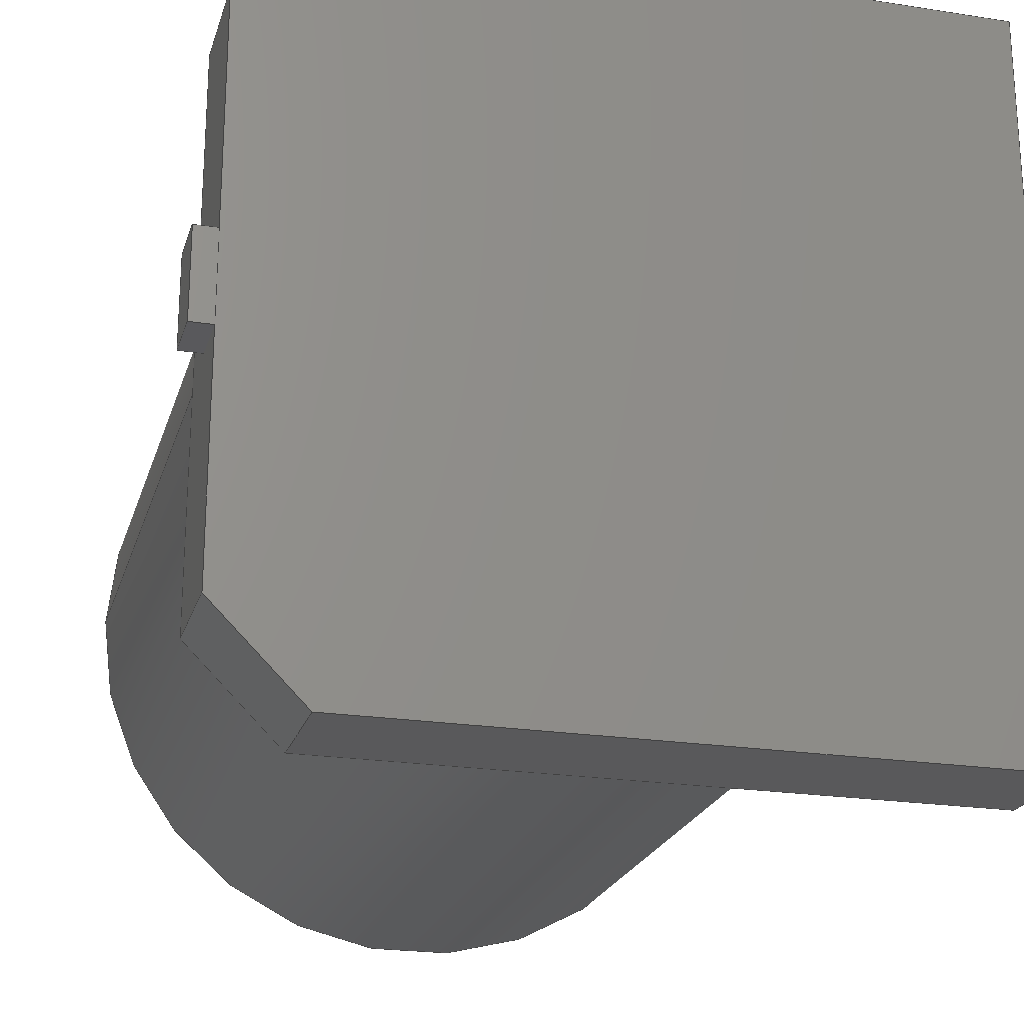
<metadata>
{"format":"step","ext":"step","renderer":"f3d","projection":"perspective","resolution":1024,"background":"white","views":[{"elev":-22.3,"azim":164.8,"up":"+Y"}]}
</metadata>
<code>
ISO-10303-21;
DATA;
#1=APPLICATION_PROTOCOL_DEFINITION('international standard',  'automotive_design',2000,#2);
#2=APPLICATION_CONTEXT(  'core data for automotive mechanical design processes');
#3=SHAPE_DEFINITION_REPRESENTATION(#4,#10);
#4=PRODUCT_DEFINITION_SHAPE('','',#5);
#5=PRODUCT_DEFINITION('design','',#6,#9);
#6=PRODUCT_DEFINITION_FORMATION('','',#7);
#7=PRODUCT('Pad004','Pad004','',(#8));
#8=PRODUCT_CONTEXT('',#2,'mechanical');
#9=PRODUCT_DEFINITION_CONTEXT('part definition',#2,'design');
#10=ADVANCED_BREP_SHAPE_REPRESENTATION('',(#11,#15),#426);
#11=AXIS2_PLACEMENT_3D('',#12,#13,#14);
#12=CARTESIAN_POINT('',(0,0,0));
#13=DIRECTION('',(0,0,1));
#14=DIRECTION('',(1,0,-0));
#15=MANIFOLD_SOLID_BREP('',#16);
#16=CLOSED_SHELL('',(#17,#46,#68,#109,#148,#179,#204,#223,#237,#251,    #262,#274,#283,#299,#316,#330,#342,#351,#359,#367,#387,#407,#417));
#17=ADVANCED_FACE('',(#18),#43,.T.);
#18=FACE_BOUND('',#19,.T.);
#19=EDGE_LOOP('',(#20,#28,#35,#40));
#20=ORIENTED_EDGE('',*,*,#21,.T.);
#21=EDGE_CURVE('',#22,#24,#26,.T.);
#22=VERTEX_POINT('',#23);
#23=CARTESIAN_POINT('',(2.491,3.3,0));
#24=VERTEX_POINT('',#25);
#25=CARTESIAN_POINT('',(2.491,3.3,1));
#26=LINE('',#23,#27);
#27=VECTOR('',#13,1);
#28=ORIENTED_EDGE('',*,*,#29,.T.);
#29=EDGE_CURVE('',#24,#30,#32,.T.);
#30=VERTEX_POINT('',#31);
#31=CARTESIAN_POINT('',(3.3,2.491,1));
#32=LINE('',#25,#33);
#33=VECTOR('',#34,1);
#34=DIRECTION('',(0.7071,-0.7071,0));
#35=ORIENTED_EDGE('',*,*,#36,.F.);
#36=EDGE_CURVE('',#37,#30,#39,.T.);
#37=VERTEX_POINT('',#38);
#38=CARTESIAN_POINT('',(3.3,2.491,0));
#39=LINE('',#38,#27);
#40=ORIENTED_EDGE('',*,*,#41,.F.);
#41=EDGE_CURVE('',#22,#37,#42,.T.);
#42=LINE('',#23,#33);
#43=PLANE('',#44);
#44=AXIS2_PLACEMENT_3D('',#23,#45,#34);
#45=DIRECTION('',(0.7071,0.7071,0));
#46=ADVANCED_FACE('',(#47),#65,.T.);
#47=FACE_BOUND('',#48,.T.);
#48=EDGE_LOOP('',(#49,#56,#61,#62));
#49=ORIENTED_EDGE('',*,*,#50,.T.);
#50=EDGE_CURVE('',#51,#53,#55,.T.);
#51=VERTEX_POINT('',#52);
#52=CARTESIAN_POINT('',(-3.3,3.3,0));
#53=VERTEX_POINT('',#54);
#54=CARTESIAN_POINT('',(-3.3,3.3,1));
#55=LINE('',#52,#27);
#56=ORIENTED_EDGE('',*,*,#57,.T.);
#57=EDGE_CURVE('',#53,#24,#58,.T.);
#58=LINE('',#54,#59);
#59=VECTOR('',#60,1);
#60=DIRECTION('',(1,0,0));
#61=ORIENTED_EDGE('',*,*,#21,.F.);
#62=ORIENTED_EDGE('',*,*,#63,.F.);
#63=EDGE_CURVE('',#51,#22,#64,.T.);
#64=LINE('',#52,#59);
#65=PLANE('',#66);
#66=AXIS2_PLACEMENT_3D('',#52,#67,#60);
#67=DIRECTION('',(0,1,0));
#68=ADVANCED_FACE('',(#69),#107,.T.);
#69=FACE_BOUND('',#70,.T.);
#70=EDGE_LOOP('',(#71,#78,#79,#84,#89,#93,#98,#104));
#71=ORIENTED_EDGE('',*,*,#72,.F.);
#72=EDGE_CURVE('',#37,#73,#75,.T.);
#73=VERTEX_POINT('',#74);
#74=CARTESIAN_POINT('',(3.3,0.4,0));
#75=LINE('',#38,#76);
#76=VECTOR('',#77,1);
#77=DIRECTION('',(0,-1,0));
#78=ORIENTED_EDGE('',*,*,#36,.T.);
#79=ORIENTED_EDGE('',*,*,#80,.T.);
#80=EDGE_CURVE('',#30,#81,#83,.T.);
#81=VERTEX_POINT('',#82);
#82=CARTESIAN_POINT('',(3.3,-2.491,1));
#83=LINE('',#31,#76);
#84=ORIENTED_EDGE('',*,*,#85,.F.);
#85=EDGE_CURVE('',#86,#81,#88,.T.);
#86=VERTEX_POINT('',#87);
#87=CARTESIAN_POINT('',(3.3,-2.491,0));
#88=LINE('',#87,#27);
#89=ORIENTED_EDGE('',*,*,#90,.F.);
#90=EDGE_CURVE('',#91,#86,#75,.T.);
#91=VERTEX_POINT('',#92);
#92=CARTESIAN_POINT('',(3.3,-0.4,0));
#93=ORIENTED_EDGE('',*,*,#94,.T.);
#94=EDGE_CURVE('',#91,#95,#97,.T.);
#95=VERTEX_POINT('',#96);
#96=CARTESIAN_POINT('',(3.3,-0.4,0.5));
#97=LINE('',#92,#27);
#98=ORIENTED_EDGE('',*,*,#99,.T.);
#99=EDGE_CURVE('',#95,#100,#102,.T.);
#100=VERTEX_POINT('',#101);
#101=CARTESIAN_POINT('',(3.3,0.4,0.5));
#102=LINE('',#96,#103);
#103=VECTOR('',#67,1);
#104=ORIENTED_EDGE('',*,*,#105,.F.);
#105=EDGE_CURVE('',#73,#100,#106,.T.);
#106=LINE('',#74,#27);
#107=PLANE('',#108);
#108=AXIS2_PLACEMENT_3D('',#38,#60,#77);
#109=ADVANCED_FACE('',(#110),#145,.F.);
#110=FACE_BOUND('',#111,.T.);
#111=EDGE_LOOP('',(#112,#113,#114,#117,#118,#125,#132,#137,#142,#144)  );
#112=ORIENTED_EDGE('',*,*,#41,.T.);
#113=ORIENTED_EDGE('',*,*,#72,.T.);
#114=ORIENTED_EDGE('',*,*,#115,.F.);
#115=EDGE_CURVE('',#91,#73,#116,.T.);
#116=LINE('',#92,#103);
#117=ORIENTED_EDGE('',*,*,#90,.T.);
#118=ORIENTED_EDGE('',*,*,#119,.T.);
#119=EDGE_CURVE('',#86,#120,#122,.T.);
#120=VERTEX_POINT('',#121);
#121=CARTESIAN_POINT('',(2.491,-3.3,0));
#122=LINE('',#87,#123);
#123=VECTOR('',#124,1);
#124=DIRECTION('',(-0.7071,-0.7071,0));
#125=ORIENTED_EDGE('',*,*,#126,.T.);
#126=EDGE_CURVE('',#120,#127,#129,.T.);
#127=VERTEX_POINT('',#128);
#128=CARTESIAN_POINT('',(-3.3,-3.3,0));
#129=LINE('',#121,#130);
#130=VECTOR('',#131,1);
#131=DIRECTION('',(-1,0,0));
#132=ORIENTED_EDGE('',*,*,#133,.T.);
#133=EDGE_CURVE('',#127,#134,#136,.T.);
#134=VERTEX_POINT('',#135);
#135=CARTESIAN_POINT('',(-3.3,-0.4,0));
#136=LINE('',#128,#103);
#137=ORIENTED_EDGE('',*,*,#138,.T.);
#138=EDGE_CURVE('',#134,#139,#141,.T.);
#139=VERTEX_POINT('',#140);
#140=CARTESIAN_POINT('',(-3.3,0.4,0));
#141=LINE('',#135,#103);
#142=ORIENTED_EDGE('',*,*,#143,.T.);
#143=EDGE_CURVE('',#139,#51,#136,.T.);
#144=ORIENTED_EDGE('',*,*,#63,.T.);
#145=PLANE('',#146);
#146=AXIS2_PLACEMENT_3D('',#147,#13,#60);
#147=CARTESIAN_POINT('',(-0.1335,0,0));
#148=ADVANCED_FACE('',(#149,#167),#176,.T.);
#149=FACE_BOUND('',#150,.T.);
#150=EDGE_LOOP('',(#151,#152,#153,#158,#163,#166));
#151=ORIENTED_EDGE('',*,*,#29,.F.);
#152=ORIENTED_EDGE('',*,*,#57,.F.);
#153=ORIENTED_EDGE('',*,*,#154,.F.);
#154=EDGE_CURVE('',#155,#53,#157,.T.);
#155=VERTEX_POINT('',#156);
#156=CARTESIAN_POINT('',(-3.3,-3.3,1));
#157=LINE('',#156,#103);
#158=ORIENTED_EDGE('',*,*,#159,.F.);
#159=EDGE_CURVE('',#160,#155,#162,.T.);
#160=VERTEX_POINT('',#161);
#161=CARTESIAN_POINT('',(2.491,-3.3,1));
#162=LINE('',#161,#130);
#163=ORIENTED_EDGE('',*,*,#164,.F.);
#164=EDGE_CURVE('',#81,#160,#165,.T.);
#165=LINE('',#82,#123);
#166=ORIENTED_EDGE('',*,*,#80,.F.);
#167=FACE_BOUND('',#168,.T.);
#168=EDGE_LOOP('',(#169));
#169=ORIENTED_EDGE('',*,*,#170,.F.);
#170=EDGE_CURVE('',#171,#171,#173,.T.);
#171=VERTEX_POINT('',#172);
#172=CARTESIAN_POINT('',(3.15,0,1));
#173=CIRCLE('',#174,3.15);
#174=AXIS2_PLACEMENT_3D('',#175,#13,#60);
#175=CARTESIAN_POINT('',(0,0,1));
#176=PLANE('',#177);
#177=AXIS2_PLACEMENT_3D('',#178,#13,#60);
#178=CARTESIAN_POINT('',(-0.1335,0,1));
#179=ADVANCED_FACE('',(#180),#202,.T.);
#180=FACE_BOUND('',#181,.T.);
#181=EDGE_LOOP('',(#182,#183,#186,#187,#188,#189,#194,#199));
#182=ORIENTED_EDGE('',*,*,#133,.F.);
#183=ORIENTED_EDGE('',*,*,#184,.T.);
#184=EDGE_CURVE('',#127,#155,#185,.T.);
#185=LINE('',#128,#27);
#186=ORIENTED_EDGE('',*,*,#154,.T.);
#187=ORIENTED_EDGE('',*,*,#50,.F.);
#188=ORIENTED_EDGE('',*,*,#143,.F.);
#189=ORIENTED_EDGE('',*,*,#190,.T.);
#190=EDGE_CURVE('',#139,#191,#193,.T.);
#191=VERTEX_POINT('',#192);
#192=CARTESIAN_POINT('',(-3.3,0.4,0.5));
#193=LINE('',#140,#27);
#194=ORIENTED_EDGE('',*,*,#195,.F.);
#195=EDGE_CURVE('',#196,#191,#198,.T.);
#196=VERTEX_POINT('',#197);
#197=CARTESIAN_POINT('',(-3.3,-0.4,0.5));
#198=LINE('',#197,#103);
#199=ORIENTED_EDGE('',*,*,#200,.F.);
#200=EDGE_CURVE('',#134,#196,#201,.T.);
#201=LINE('',#135,#27);
#202=PLANE('',#203);
#203=AXIS2_PLACEMENT_3D('',#128,#131,#67);
#204=ADVANCED_FACE('',(#205),#221,.T.);
#205=FACE_BOUND('',#206,.T.);
#206=EDGE_LOOP('',(#207,#208,#213,#218));
#207=ORIENTED_EDGE('',*,*,#105,.T.);
#208=ORIENTED_EDGE('',*,*,#209,.T.);
#209=EDGE_CURVE('',#100,#210,#212,.T.);
#210=VERTEX_POINT('',#211);
#211=CARTESIAN_POINT('',(3.5,0.4,0.5));
#212=LINE('',#101,#59);
#213=ORIENTED_EDGE('',*,*,#214,.F.);
#214=EDGE_CURVE('',#215,#210,#217,.T.);
#215=VERTEX_POINT('',#216);
#216=CARTESIAN_POINT('',(3.5,0.4,0));
#217=LINE('',#216,#27);
#218=ORIENTED_EDGE('',*,*,#219,.F.);
#219=EDGE_CURVE('',#73,#215,#220,.T.);
#220=LINE('',#74,#59);
#221=PLANE('',#222);
#222=AXIS2_PLACEMENT_3D('',#74,#67,#60);
#223=ADVANCED_FACE('',(#224),#234,.T.);
#224=FACE_BOUND('',#225,.F.);
#225=EDGE_LOOP('',(#208,#226,#231,#98));
#226=ORIENTED_EDGE('',*,*,#227,.T.);
#227=EDGE_CURVE('',#210,#228,#230,.T.);
#228=VERTEX_POINT('',#229);
#229=CARTESIAN_POINT('',(3.5,-0.4,0.5));
#230=LINE('',#211,#76);
#231=ORIENTED_EDGE('',*,*,#232,.T.);
#232=EDGE_CURVE('',#228,#95,#233,.T.);
#233=LINE('',#229,#130);
#234=PLANE('',#235);
#235=AXIS2_PLACEMENT_3D('',#236,#13,#60);
#236=CARTESIAN_POINT('',(1.11e-16,0,0.5));
#237=ADVANCED_FACE('',(#238),#249,.T.);
#238=FACE_BOUND('',#239,.T.);
#239=EDGE_LOOP('',(#240,#231,#245,#246));
#240=ORIENTED_EDGE('',*,*,#241,.T.);
#241=EDGE_CURVE('',#242,#228,#244,.T.);
#242=VERTEX_POINT('',#243);
#243=CARTESIAN_POINT('',(3.5,-0.4,0));
#244=LINE('',#243,#27);
#245=ORIENTED_EDGE('',*,*,#94,.F.);
#246=ORIENTED_EDGE('',*,*,#247,.F.);
#247=EDGE_CURVE('',#242,#91,#248,.T.);
#248=LINE('',#243,#130);
#249=PLANE('',#250);
#250=AXIS2_PLACEMENT_3D('',#243,#77,#131);
#251=ADVANCED_FACE('',(#252),#260,.T.);
#252=FACE_BOUND('',#253,.T.);
#253=EDGE_LOOP('',(#254,#255,#256,#259));
#254=ORIENTED_EDGE('',*,*,#85,.T.);
#255=ORIENTED_EDGE('',*,*,#164,.T.);
#256=ORIENTED_EDGE('',*,*,#257,.F.);
#257=EDGE_CURVE('',#120,#160,#258,.T.);
#258=LINE('',#121,#27);
#259=ORIENTED_EDGE('',*,*,#119,.F.);
#260=PLANE('',#261);
#261=AXIS2_PLACEMENT_3D('',#87,#34,#124);
#262=ADVANCED_FACE('',(#263),#271,.F.);
#263=FACE_BOUND('',#264,.T.);
#264=EDGE_LOOP('',(#265,#266,#269,#270));
#265=ORIENTED_EDGE('',*,*,#219,.T.);
#266=ORIENTED_EDGE('',*,*,#267,.T.);
#267=EDGE_CURVE('',#215,#242,#268,.T.);
#268=LINE('',#216,#76);
#269=ORIENTED_EDGE('',*,*,#247,.T.);
#270=ORIENTED_EDGE('',*,*,#115,.T.);
#271=PLANE('',#272);
#272=AXIS2_PLACEMENT_3D('',#273,#13,#60);
#273=CARTESIAN_POINT('',(1.11e-16,0,0));
#274=ADVANCED_FACE('',(#275),#281,.T.);
#275=FACE_BOUND('',#276,.T.);
#276=EDGE_LOOP('',(#277,#278,#279,#280));
#277=ORIENTED_EDGE('',*,*,#257,.T.);
#278=ORIENTED_EDGE('',*,*,#159,.T.);
#279=ORIENTED_EDGE('',*,*,#184,.F.);
#280=ORIENTED_EDGE('',*,*,#126,.F.);
#281=PLANE('',#282);
#282=AXIS2_PLACEMENT_3D('',#121,#77,#131);
#283=ADVANCED_FACE('',(#284),#271,.F.);
#284=FACE_BOUND('',#285,.F.);
#285=EDGE_LOOP('',(#286,#291,#296,#137));
#286=ORIENTED_EDGE('',*,*,#287,.T.);
#287=EDGE_CURVE('',#139,#288,#290,.T.);
#288=VERTEX_POINT('',#289);
#289=CARTESIAN_POINT('',(-3.5,0.4,0));
#290=LINE('',#140,#130);
#291=ORIENTED_EDGE('',*,*,#292,.T.);
#292=EDGE_CURVE('',#288,#293,#295,.T.);
#293=VERTEX_POINT('',#294);
#294=CARTESIAN_POINT('',(-3.5,-0.4,0));
#295=LINE('',#289,#76);
#296=ORIENTED_EDGE('',*,*,#297,.T.);
#297=EDGE_CURVE('',#293,#134,#298,.T.);
#298=LINE('',#294,#59);
#299=ADVANCED_FACE('',(#300),#313,.T.);
#300=FACE_BOUND('',#301,.F.);
#301=EDGE_LOOP('',(#302,#307,#312,#169));
#302=ORIENTED_EDGE('',*,*,#303,.T.);
#303=EDGE_CURVE('',#171,#304,#306,.T.);
#304=VERTEX_POINT('',#305);
#305=CARTESIAN_POINT('',(3.15,0,7.7));
#306=LINE('',#172,#27);
#307=ORIENTED_EDGE('',*,*,#308,.T.);
#308=EDGE_CURVE('',#304,#304,#309,.T.);
#309=CIRCLE('',#310,3.15);
#310=AXIS2_PLACEMENT_3D('',#311,#13,#60);
#311=CARTESIAN_POINT('',(0,0,7.7));
#312=ORIENTED_EDGE('',*,*,#303,.F.);
#313=CYLINDRICAL_SURFACE('',#314,3.15);
#314=AXIS2_PLACEMENT_3D('',#175,#315,#60);
#315=DIRECTION('',(-0,-0,-1));
#316=ADVANCED_FACE('',(#317),#328,.F.);
#317=FACE_BOUND('',#318,.F.);
#318=EDGE_LOOP('',(#319,#324,#199,#327));
#319=ORIENTED_EDGE('',*,*,#320,.T.);
#320=EDGE_CURVE('',#293,#321,#323,.T.);
#321=VERTEX_POINT('',#322);
#322=CARTESIAN_POINT('',(-3.5,-0.4,0.5));
#323=LINE('',#294,#27);
#324=ORIENTED_EDGE('',*,*,#325,.T.);
#325=EDGE_CURVE('',#321,#196,#326,.T.);
#326=LINE('',#322,#59);
#327=ORIENTED_EDGE('',*,*,#297,.F.);
#328=PLANE('',#329);
#329=AXIS2_PLACEMENT_3D('',#294,#67,#60);
#330=ADVANCED_FACE('',(#331),#234,.T.);
#331=FACE_BOUND('',#332,.T.);
#332=EDGE_LOOP('',(#333,#338,#324,#341));
#333=ORIENTED_EDGE('',*,*,#334,.T.);
#334=EDGE_CURVE('',#191,#335,#337,.T.);
#335=VERTEX_POINT('',#336);
#336=CARTESIAN_POINT('',(-3.5,0.4,0.5));
#337=LINE('',#192,#130);
#338=ORIENTED_EDGE('',*,*,#339,.T.);
#339=EDGE_CURVE('',#335,#321,#340,.T.);
#340=LINE('',#336,#76);
#341=ORIENTED_EDGE('',*,*,#195,.T.);
#342=ADVANCED_FACE('',(#343),#349,.F.);
#343=FACE_BOUND('',#344,.F.);
#344=EDGE_LOOP('',(#189,#333,#345,#348));
#345=ORIENTED_EDGE('',*,*,#346,.F.);
#346=EDGE_CURVE('',#288,#335,#347,.T.);
#347=LINE('',#289,#27);
#348=ORIENTED_EDGE('',*,*,#287,.F.);
#349=PLANE('',#350);
#350=AXIS2_PLACEMENT_3D('',#140,#77,#131);
#351=ADVANCED_FACE('',(#352),#357,.T.);
#352=FACE_BOUND('',#353,.T.);
#353=EDGE_LOOP('',(#354,#226,#355,#356));
#354=ORIENTED_EDGE('',*,*,#214,.T.);
#355=ORIENTED_EDGE('',*,*,#241,.F.);
#356=ORIENTED_EDGE('',*,*,#267,.F.);
#357=PLANE('',#358);
#358=AXIS2_PLACEMENT_3D('',#216,#60,#77);
#359=ADVANCED_FACE('',(#360),#365,.F.);
#360=FACE_BOUND('',#361,.F.);
#361=EDGE_LOOP('',(#362,#338,#363,#364));
#362=ORIENTED_EDGE('',*,*,#346,.T.);
#363=ORIENTED_EDGE('',*,*,#320,.F.);
#364=ORIENTED_EDGE('',*,*,#292,.F.);
#365=PLANE('',#366);
#366=AXIS2_PLACEMENT_3D('',#289,#60,#77);
#367=ADVANCED_FACE('',(#368,#370),#384,.T.);
#368=FACE_BOUND('',#369,.T.);
#369=EDGE_LOOP('',(#307));
#370=FACE_BOUND('',#371,.T.);
#371=EDGE_LOOP('',(#372,#379));
#372=ORIENTED_EDGE('',*,*,#373,.F.);
#373=EDGE_CURVE('',#374,#376,#378,.T.);
#374=VERTEX_POINT('',#375);
#375=CARTESIAN_POINT('',(1.736e-16,2.835,7.7));
#376=VERTEX_POINT('',#377);
#377=CARTESIAN_POINT('',(-2.604e-16,-2.835,7.7));
#378=CIRCLE('',#310,2.835);
#379=ORIENTED_EDGE('',*,*,#380,.T.);
#380=EDGE_CURVE('',#374,#376,#381,.T.);
#381=LINE('',#375,#382);
#382=VECTOR('',#383,1);
#383=DIRECTION('',(-3.062e-17,-1,0));
#384=PLANE('',#385);
#385=AXIS2_PLACEMENT_3D('',#386,#13,#60);
#386=CARTESIAN_POINT('',(-2.171e-16,8.847e-17,7.7));
#387=ADVANCED_FACE('',(#388),#405,.T.);
#388=FACE_BOUND('',#389,.F.);
#389=EDGE_LOOP('',(#390,#395,#402,#372));
#390=ORIENTED_EDGE('',*,*,#391,.T.);
#391=EDGE_CURVE('',#374,#392,#394,.T.);
#392=VERTEX_POINT('',#393);
#393=CARTESIAN_POINT('',(1.736e-16,2.835,7.71));
#394=LINE('',#375,#27);
#395=ORIENTED_EDGE('',*,*,#396,.T.);
#396=EDGE_CURVE('',#392,#397,#399,.T.);
#397=VERTEX_POINT('',#398);
#398=CARTESIAN_POINT('',(-2.604e-16,-2.835,7.71));
#399=CIRCLE('',#400,2.835);
#400=AXIS2_PLACEMENT_3D('',#401,#13,#60);
#401=CARTESIAN_POINT('',(0,0,7.71));
#402=ORIENTED_EDGE('',*,*,#403,.F.);
#403=EDGE_CURVE('',#376,#397,#404,.T.);
#404=LINE('',#377,#27);
#405=CYLINDRICAL_SURFACE('',#406,2.835);
#406=AXIS2_PLACEMENT_3D('',#311,#315,#60);
#407=ADVANCED_FACE('',(#408),#414,.T.);
#408=FACE_BOUND('',#409,.T.);
#409=EDGE_LOOP('',(#390,#410,#402,#413));
#410=ORIENTED_EDGE('',*,*,#411,.T.);
#411=EDGE_CURVE('',#392,#397,#412,.T.);
#412=LINE('',#393,#382);
#413=ORIENTED_EDGE('',*,*,#380,.F.);
#414=PLANE('',#415);
#415=AXIS2_PLACEMENT_3D('',#375,#416,#383);
#416=DIRECTION('',(1,-3.062e-17,0));
#417=ADVANCED_FACE('',(#418),#421,.T.);
#418=FACE_BOUND('',#419,.T.);
#419=EDGE_LOOP('',(#395,#420));
#420=ORIENTED_EDGE('',*,*,#411,.F.);
#421=PLANE('',#422);
#422=AXIS2_PLACEMENT_3D('',#423,#424,#425);
#423=CARTESIAN_POINT('',(-0.9821,1.253e-16,7.71));
#424=DIRECTION('',(2.181e-31,-2.804e-32,1));
#425=DIRECTION('',(1,0,-2.181e-31));
#426=( GEOMETRIC_REPRESENTATION_CONTEXT(3) GLOBAL_UNCERTAINTY_ASSIGNED_CONTEXT((#430)) GLOBAL_UNIT_ASSIGNED_CONTEXT((#427,#428,#429)) REPRESENTATION_CONTEXT('Context #1',  '3D Context with UNIT and UNCERTAINTY') );
#427=( LENGTH_UNIT() NAMED_UNIT(*) SI_UNIT(.MILLI.,.METRE.) );
#428=( NAMED_UNIT(*) PLANE_ANGLE_UNIT() SI_UNIT($,.RADIAN.) );
#429=( NAMED_UNIT(*) SI_UNIT($,.STERADIAN.) SOLID_ANGLE_UNIT() );
#430=UNCERTAINTY_MEASURE_WITH_UNIT(LENGTH_MEASURE(1e-07),#427,  'distance_accuracy_value','confusion accuracy');
#431=PRODUCT_RELATED_PRODUCT_CATEGORY('part',$,(#7));
#432=MECHANICAL_DESIGN_GEOMETRIC_PRESENTATION_REPRESENTATION('',(#433,    #444,#452,#453,#454,#462,#463,#464,#465,#466,#467,#468,#469,#470,    #471,#472,#473,#474,#475,#476,#477,#478),#426);
#433=STYLED_ITEM('color',(#434),#15);
#434=PRESENTATION_STYLE_ASSIGNMENT((#435,#441));
#435=SURFACE_STYLE_USAGE(.BOTH.,#436);
#436=SURFACE_SIDE_STYLE('',(#437));
#437=SURFACE_STYLE_FILL_AREA(#438);
#438=FILL_AREA_STYLE('',(#439));
#439=FILL_AREA_STYLE_COLOUR('',#440);
#440=COLOUR_RGB('',0.8,0.8,0.8);
#441=CURVE_STYLE('',#442,POSITIVE_LENGTH_MEASURE(0.1),#443);
#442=DRAUGHTING_PRE_DEFINED_CURVE_FONT('continuous');
#443=COLOUR_RGB('',0.09804,0.09804,  0.09804);
#444=OVER_RIDING_STYLED_ITEM('overriding color',(#445),#17,#433);
#445=PRESENTATION_STYLE_ASSIGNMENT((#446));
#446=SURFACE_STYLE_USAGE(.BOTH.,#447);
#447=SURFACE_SIDE_STYLE('',(#448));
#448=SURFACE_STYLE_FILL_AREA(#449);
#449=FILL_AREA_STYLE('',(#450));
#450=FILL_AREA_STYLE_COLOUR('',#451);
#451=DRAUGHTING_PRE_DEFINED_COLOUR('black');
#452=OVER_RIDING_STYLED_ITEM('overriding color',(#445),#46,#433);
#453=OVER_RIDING_STYLED_ITEM('overriding color',(#445),#68,#433);
#454=OVER_RIDING_STYLED_ITEM('overriding color',(#455),#109,#433);
#455=PRESENTATION_STYLE_ASSIGNMENT((#456));
#456=SURFACE_STYLE_USAGE(.BOTH.,#457);
#457=SURFACE_SIDE_STYLE('',(#458));
#458=SURFACE_STYLE_FILL_AREA(#459);
#459=FILL_AREA_STYLE('',(#460));
#460=FILL_AREA_STYLE_COLOUR('',#461);
#461=DRAUGHTING_PRE_DEFINED_COLOUR('white');
#462=OVER_RIDING_STYLED_ITEM('overriding color',(#445),#148,#433);
#463=OVER_RIDING_STYLED_ITEM('overriding color',(#445),#179,#433);
#464=OVER_RIDING_STYLED_ITEM('overriding color',(#455),#204,#433);
#465=OVER_RIDING_STYLED_ITEM('overriding color',(#455),#223,#433);
#466=OVER_RIDING_STYLED_ITEM('overriding color',(#455),#237,#433);
#467=OVER_RIDING_STYLED_ITEM('overriding color',(#445),#251,#433);
#468=OVER_RIDING_STYLED_ITEM('overriding color',(#445),#262,#433);
#469=OVER_RIDING_STYLED_ITEM('overriding color',(#445),#274,#433);
#470=OVER_RIDING_STYLED_ITEM('overriding color',(#445),#283,#433);
#471=OVER_RIDING_STYLED_ITEM('overriding color',(#455),#299,#433);
#472=OVER_RIDING_STYLED_ITEM('overriding color',(#455),#316,#433);
#473=OVER_RIDING_STYLED_ITEM('overriding color',(#455),#330,#433);
#474=OVER_RIDING_STYLED_ITEM('overriding color',(#455),#342,#433);
#475=OVER_RIDING_STYLED_ITEM('overriding color',(#455),#351,#433);
#476=OVER_RIDING_STYLED_ITEM('overriding color',(#455),#359,#433);
#477=OVER_RIDING_STYLED_ITEM('overriding color',(#455),#367,#433);
#478=OVER_RIDING_STYLED_ITEM('overriding color',(#445),#417,#433);
ENDSEC;
END-ISO-10303-21;


</code>
